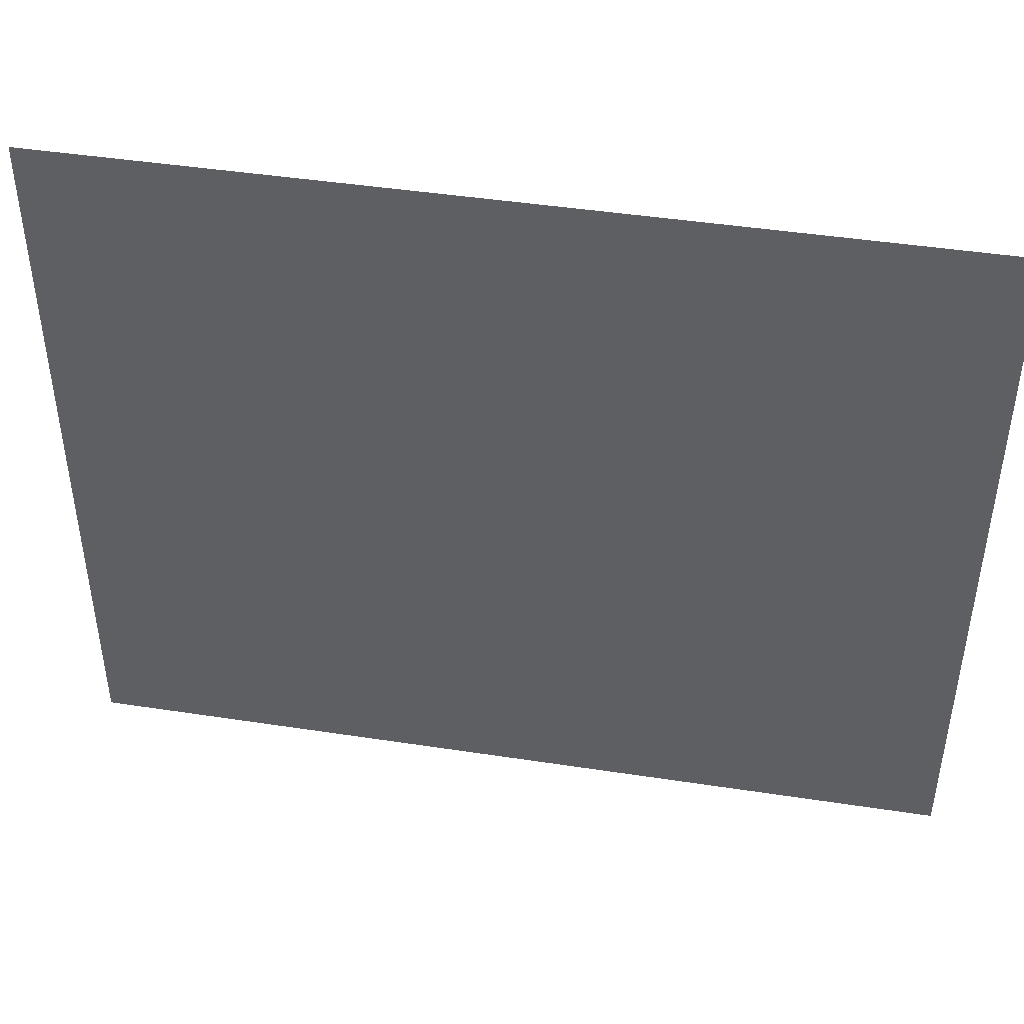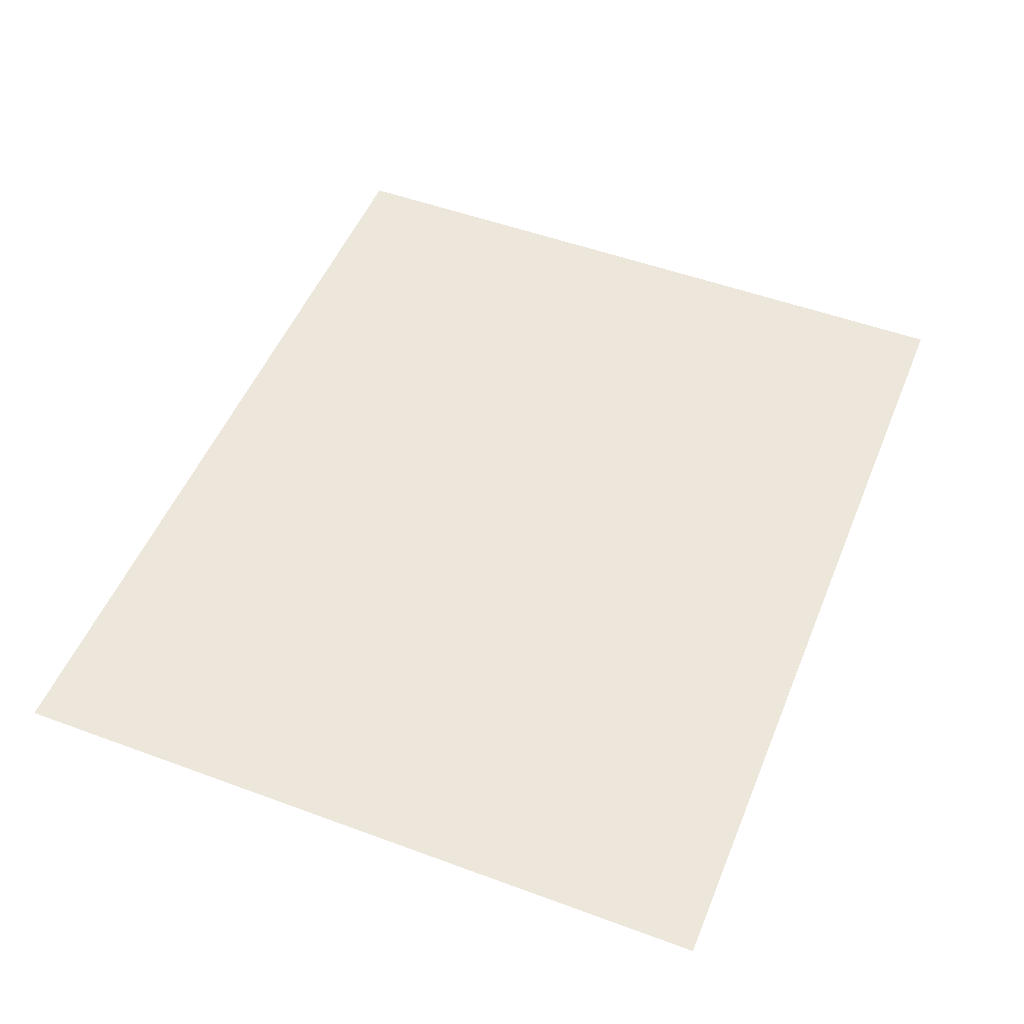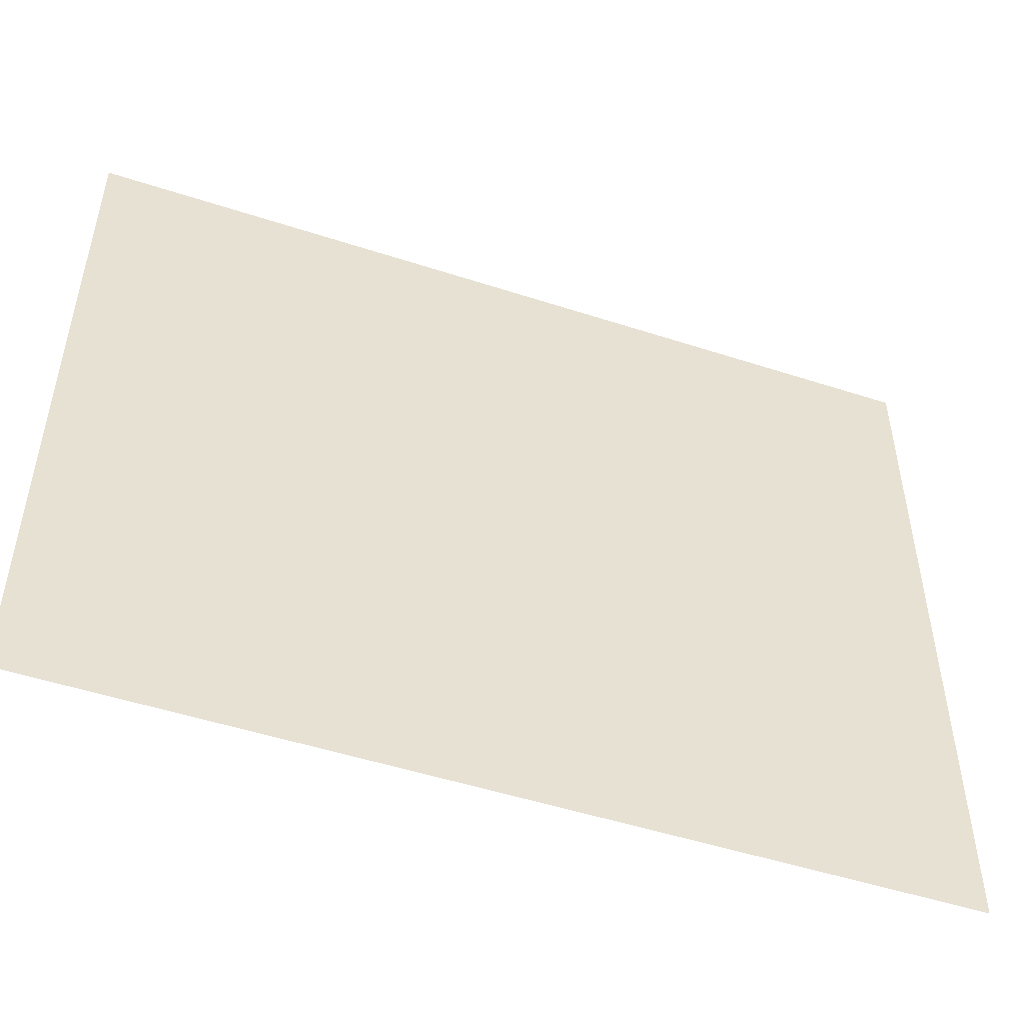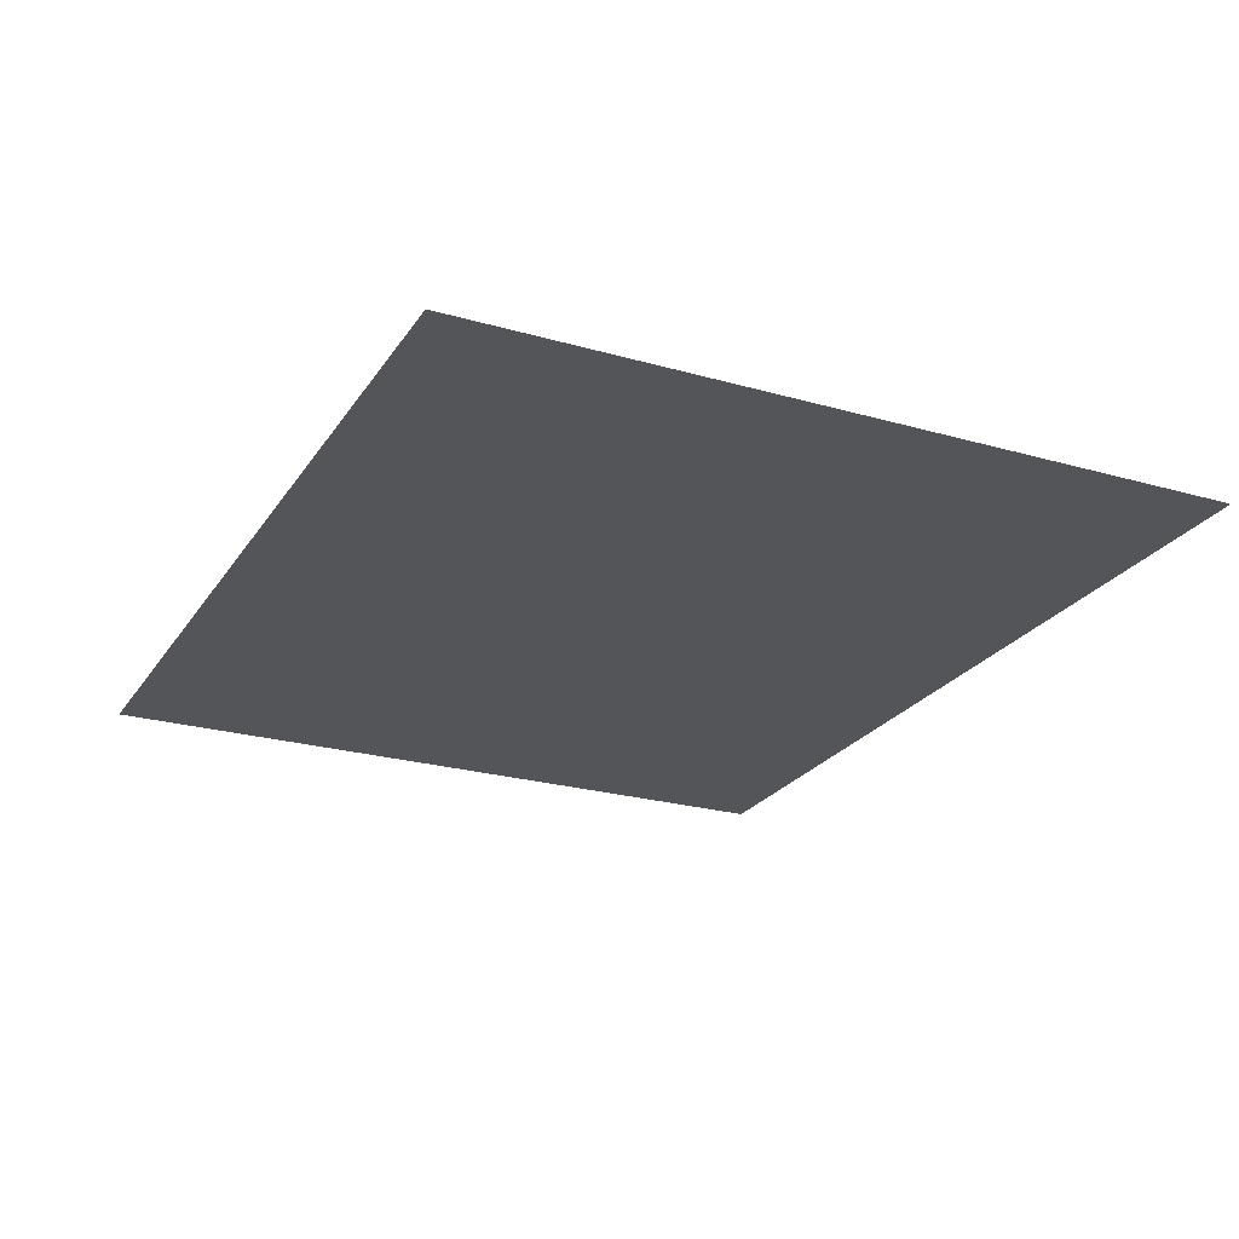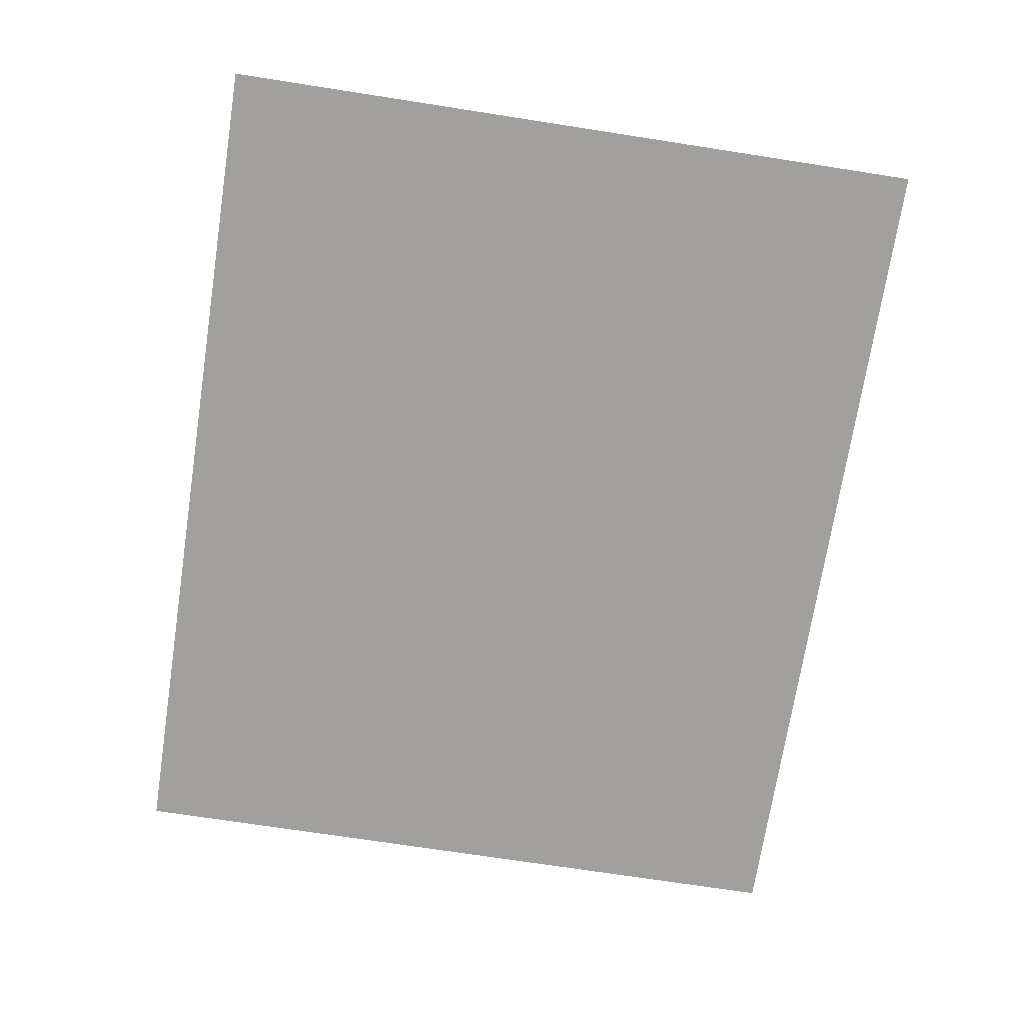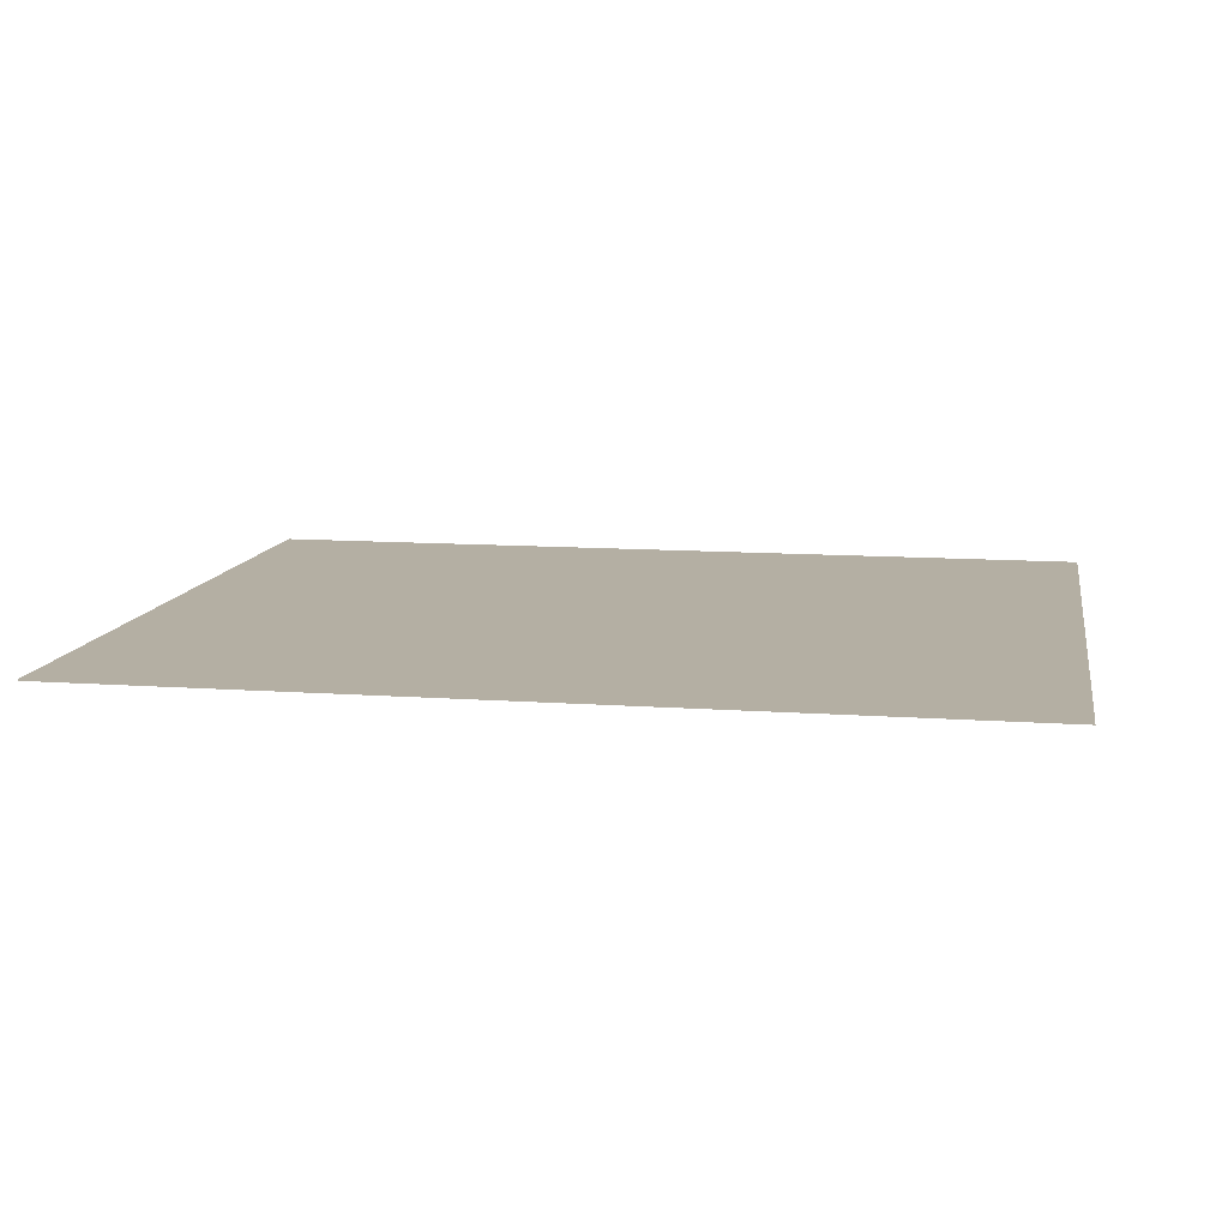
<metadata>
{"format":"obj","ext":"obj","renderer":"f3d","projection":"perspective","resolution":1024,"background":"white","views":[{"elev":44.7,"azim":10.1,"up":"+Y"},{"elev":51.1,"azim":-68.1,"up":"+Z"},{"elev":-50.1,"azim":-19.7,"up":"+Y"},{"elev":-24.0,"azim":-115.4,"up":"+Z"},{"elev":-71.6,"azim":81.2,"up":"+Z"},{"elev":11.2,"azim":-170.0,"up":"+Z"}]}
</metadata>
<code>
v 100 170.8 0.1423
v -100 170.8 0.1423
v 100 4.777 0.1423
v -100 4.777 0.1423
v 100 4.777 -0.1423
v -100 4.777 -0.1423
v 100 170.8 -0.1423
v -100 170.8 -0.1423
f 1 2 4 3
f 5 6 8 7

</code>
